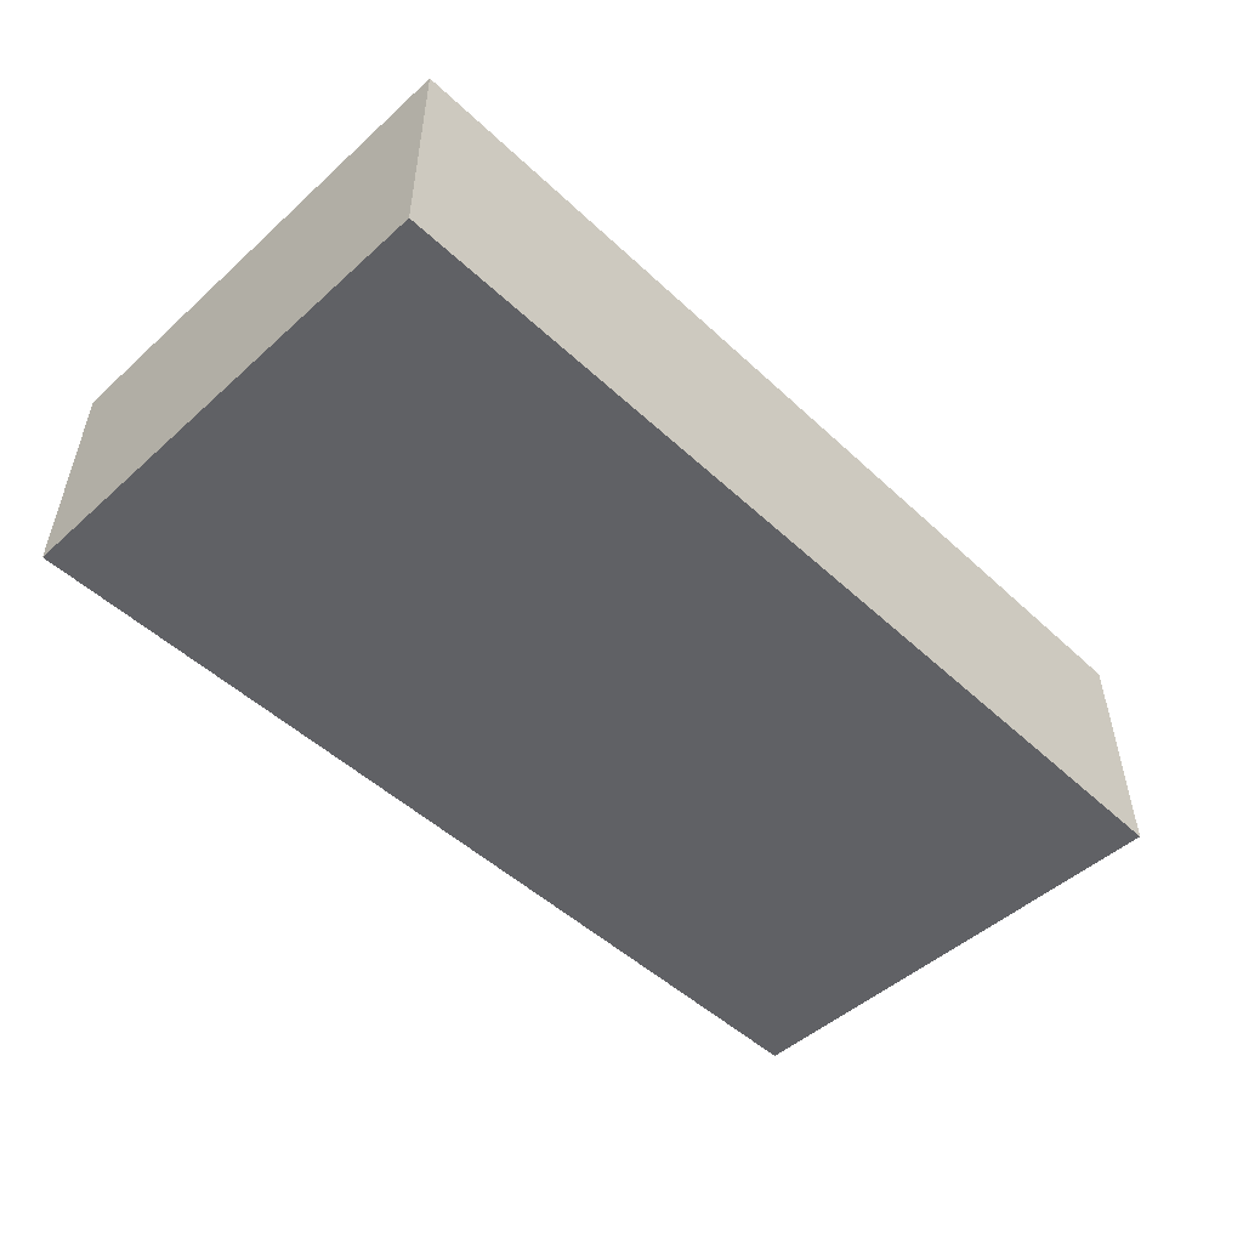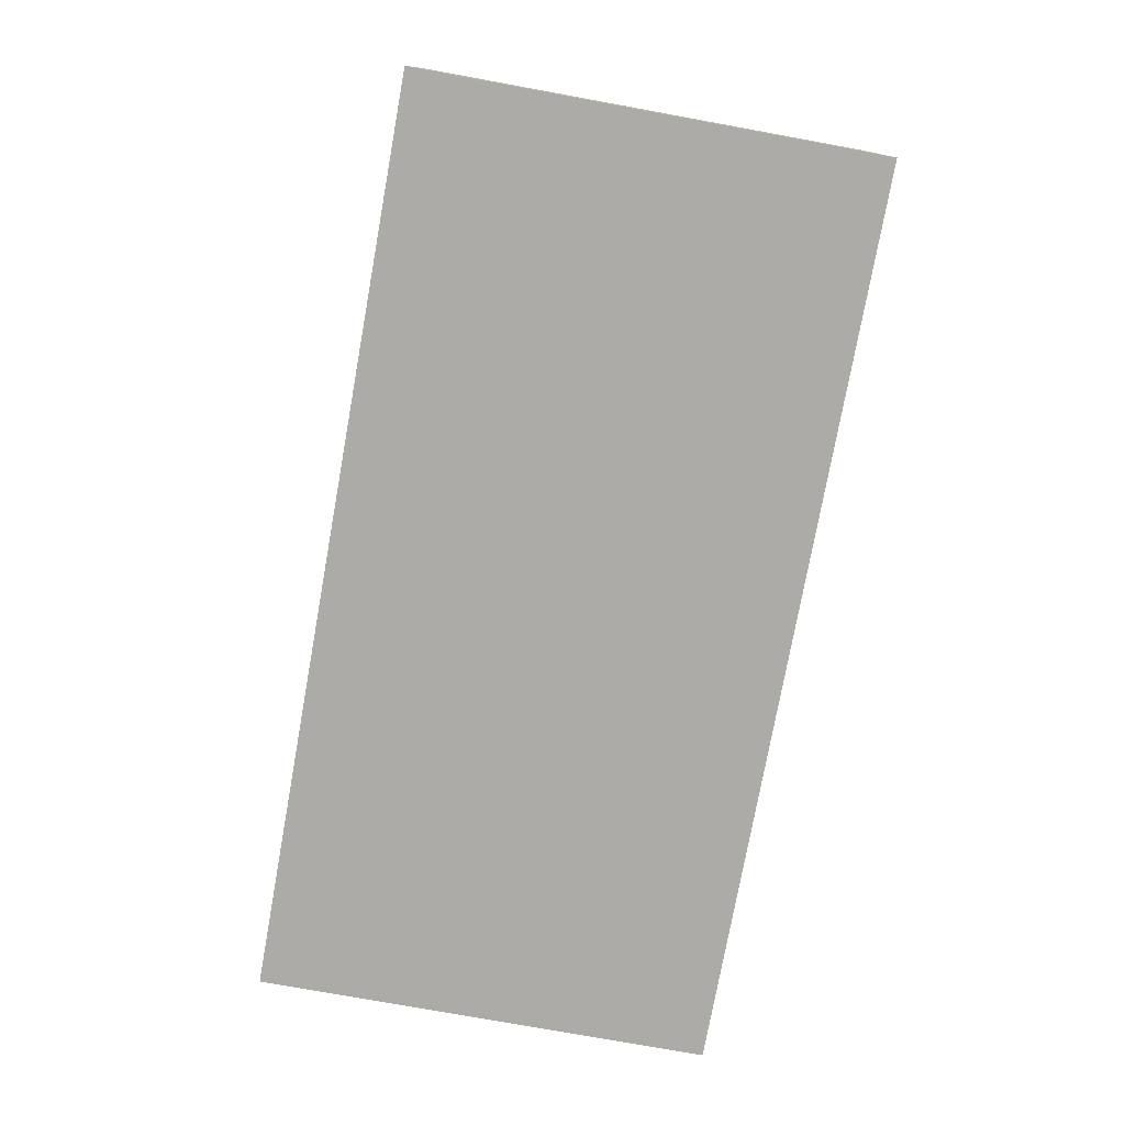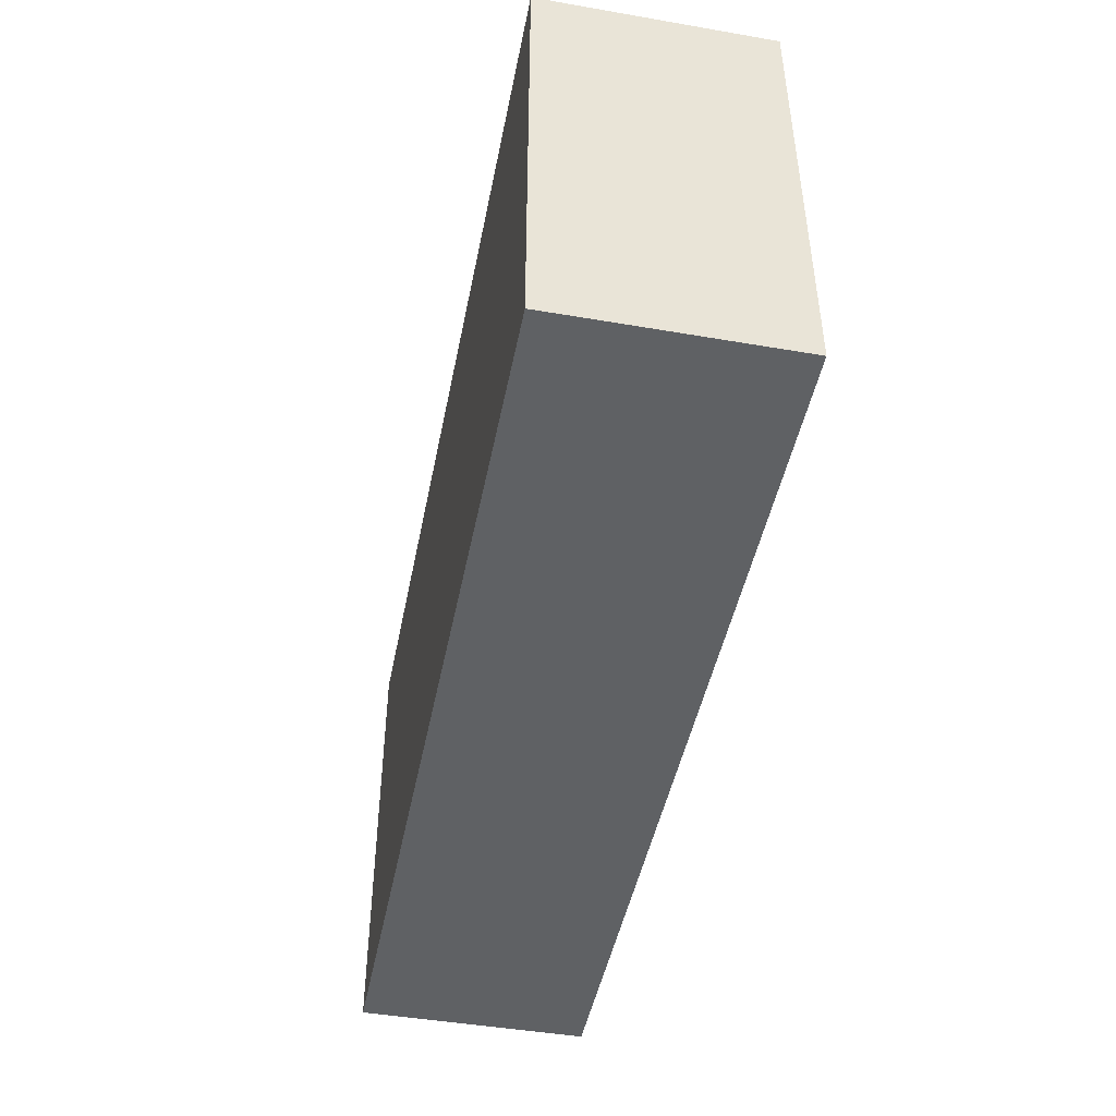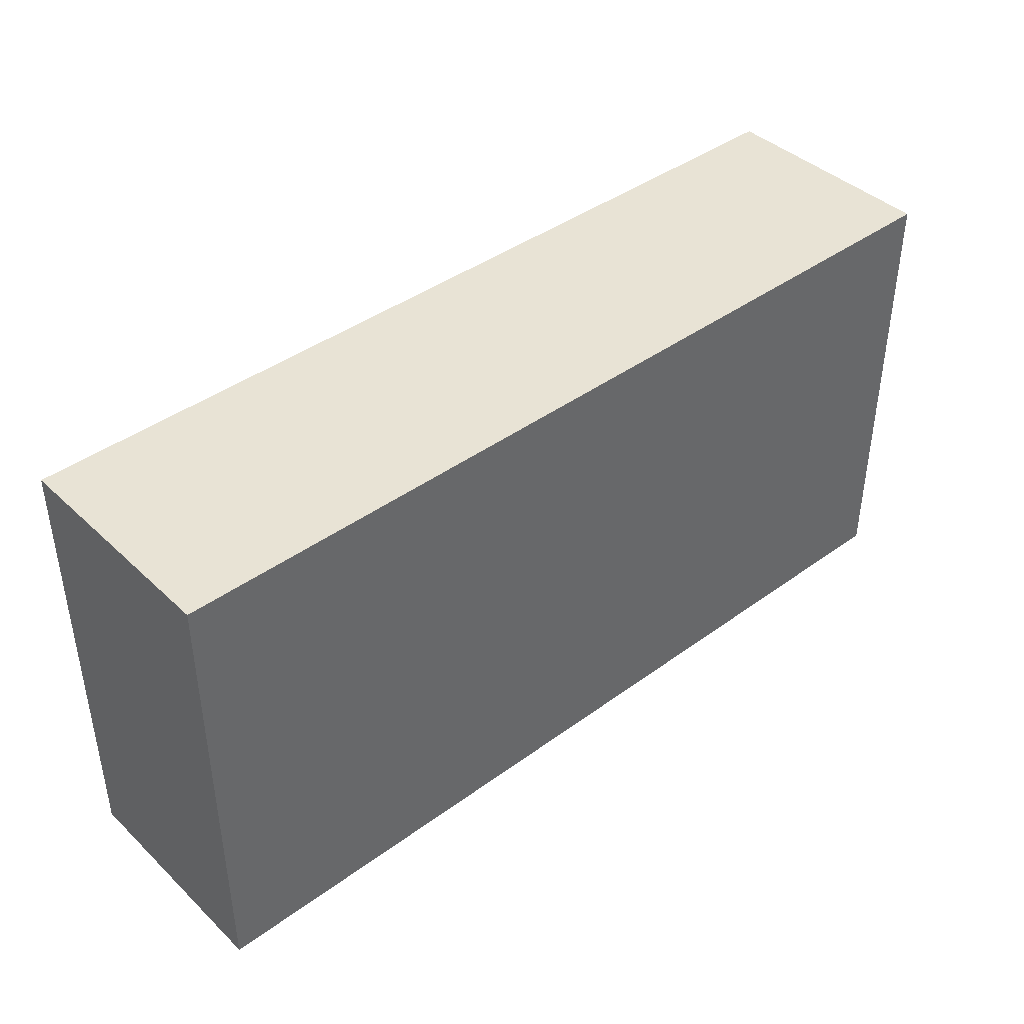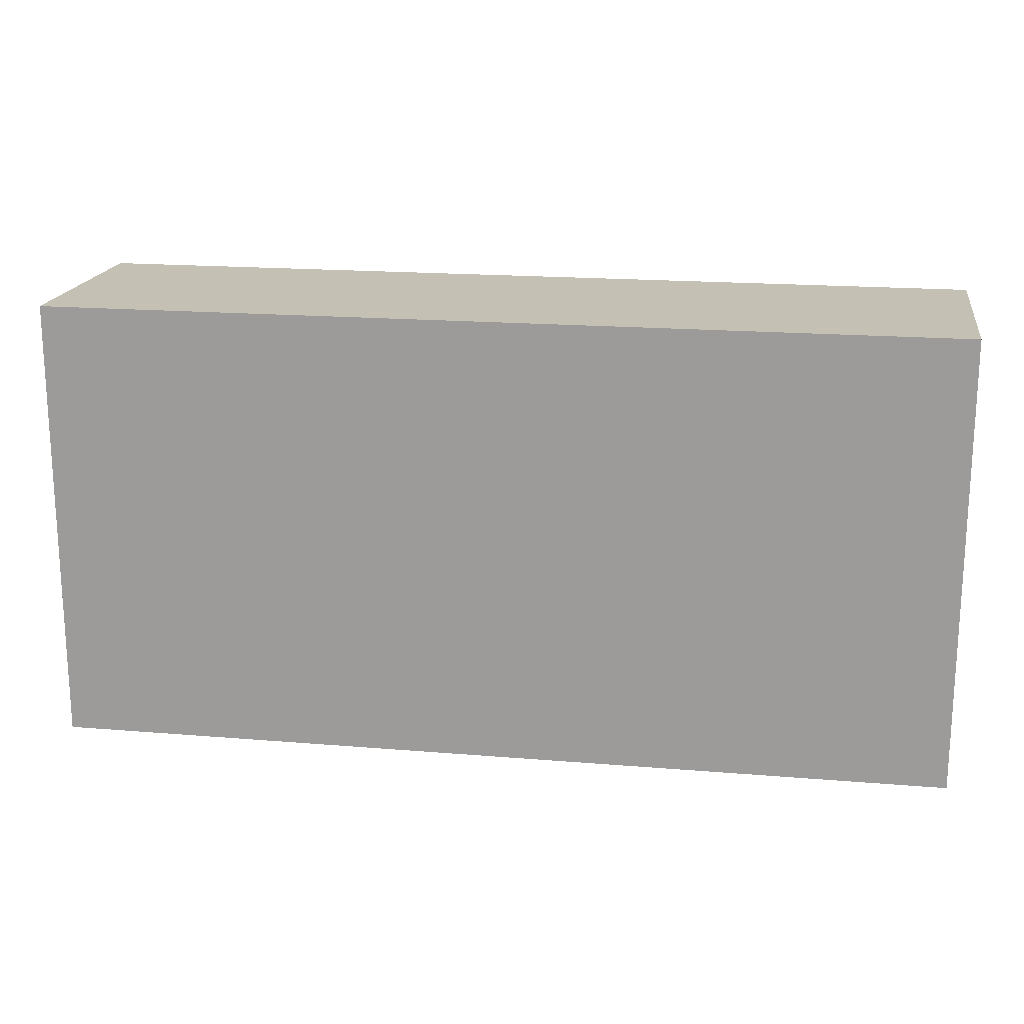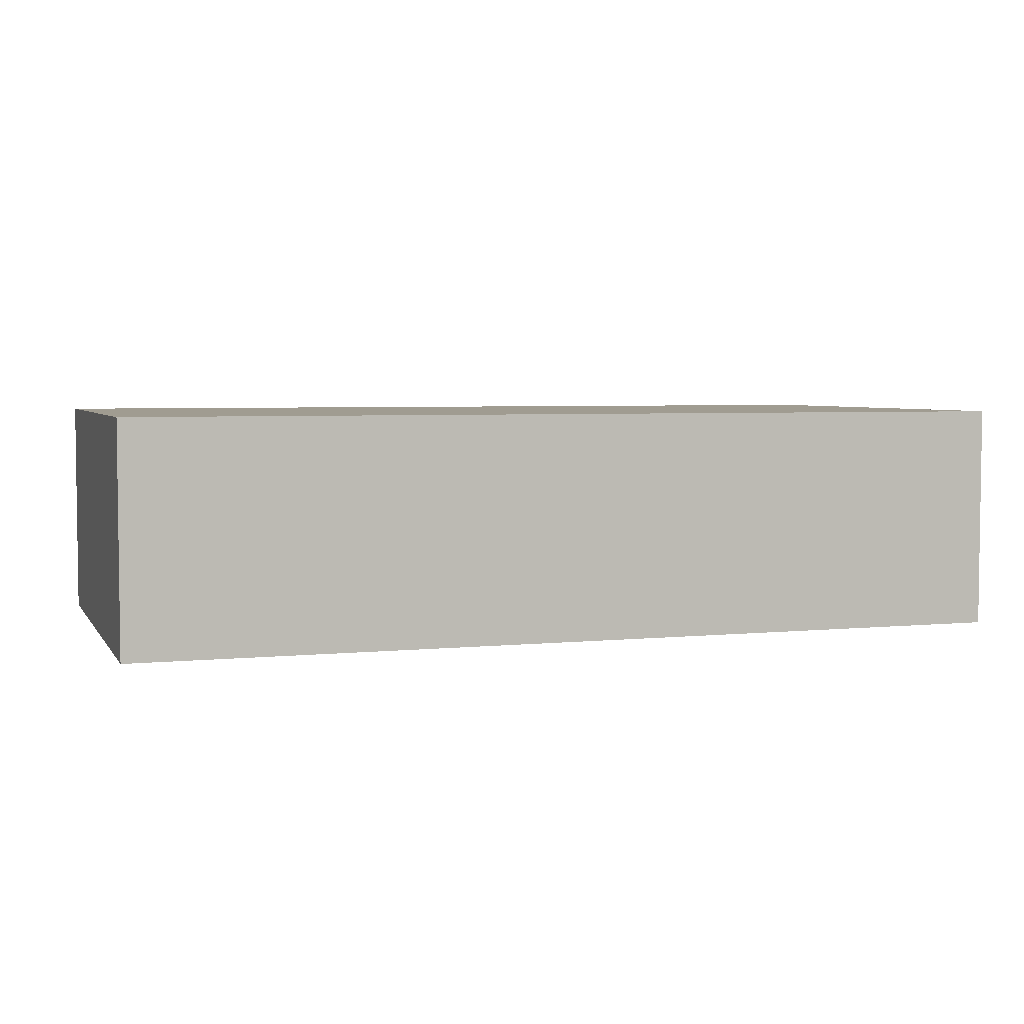
<metadata>
{"format":"obj","ext":"obj","renderer":"f3d","projection":"perspective","resolution":1024,"background":"white","views":[{"elev":-50.0,"azim":134.5,"up":"+Y"},{"elev":-76.5,"azim":-100.3,"up":"+Y"},{"elev":-46.3,"azim":78.9,"up":"+Z"},{"elev":41.3,"azim":138.5,"up":"+Z"},{"elev":18.2,"azim":9.2,"up":"+Z"},{"elev":4.3,"azim":-18.2,"up":"+Y"}]}
</metadata>
<code>
v 272 -312 160
v 272 -320 144
v 272 -312 144
v 272 -320 160
v 240 -320 160
v 240 -312 144
v 240 -320 144
v 240 -312 160
f 1 2 3
f 1 4 2
f 5 6 7
f 5 8 6
f 6 2 7
f 6 3 2
f 5 1 8
f 5 4 1
f 4 7 2
f 4 5 7
f 8 3 6
f 8 1 3

</code>
